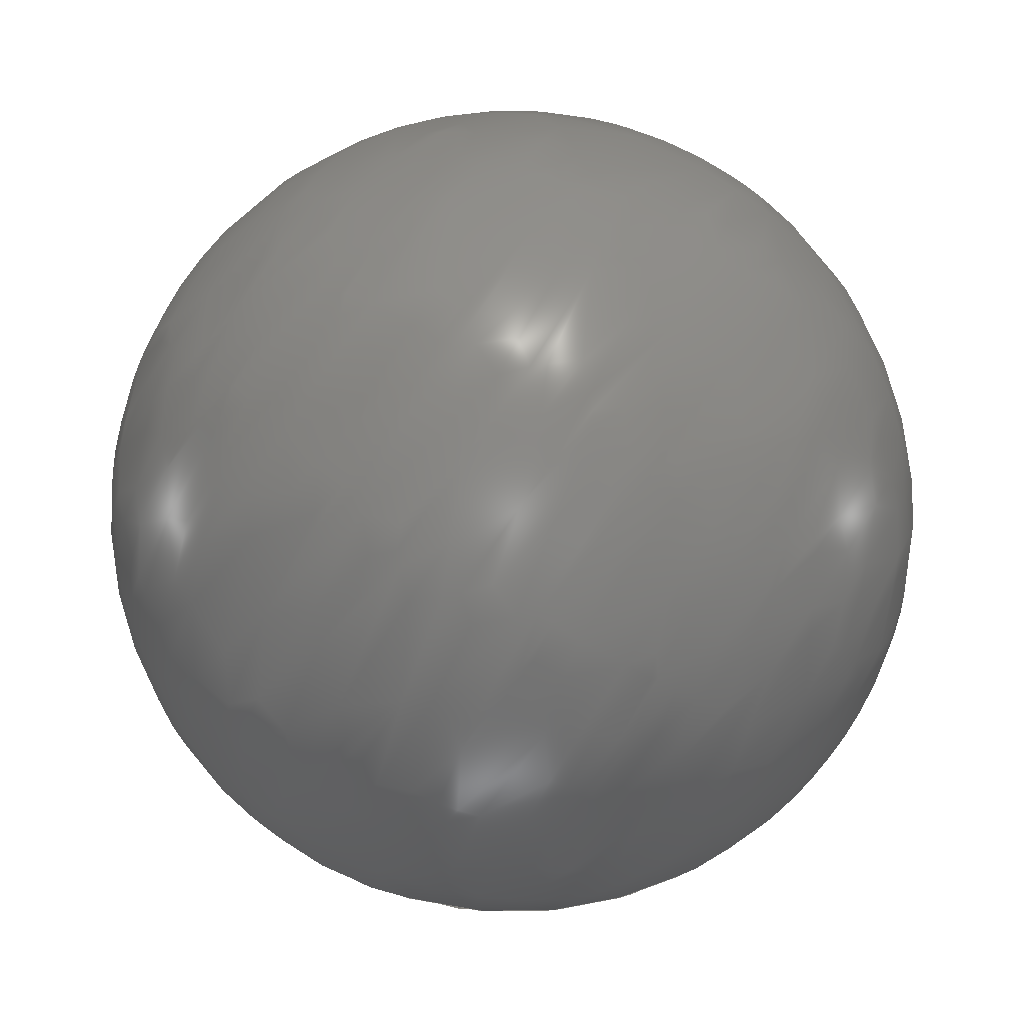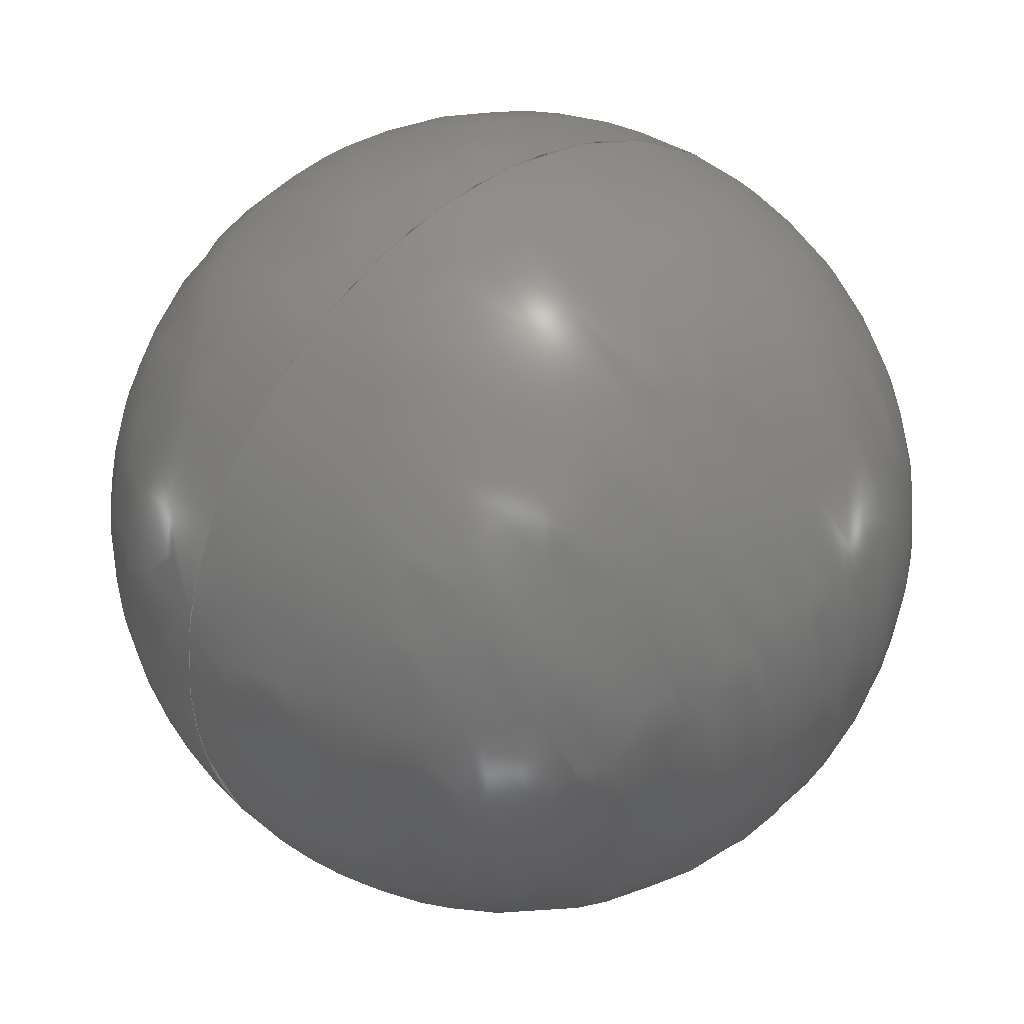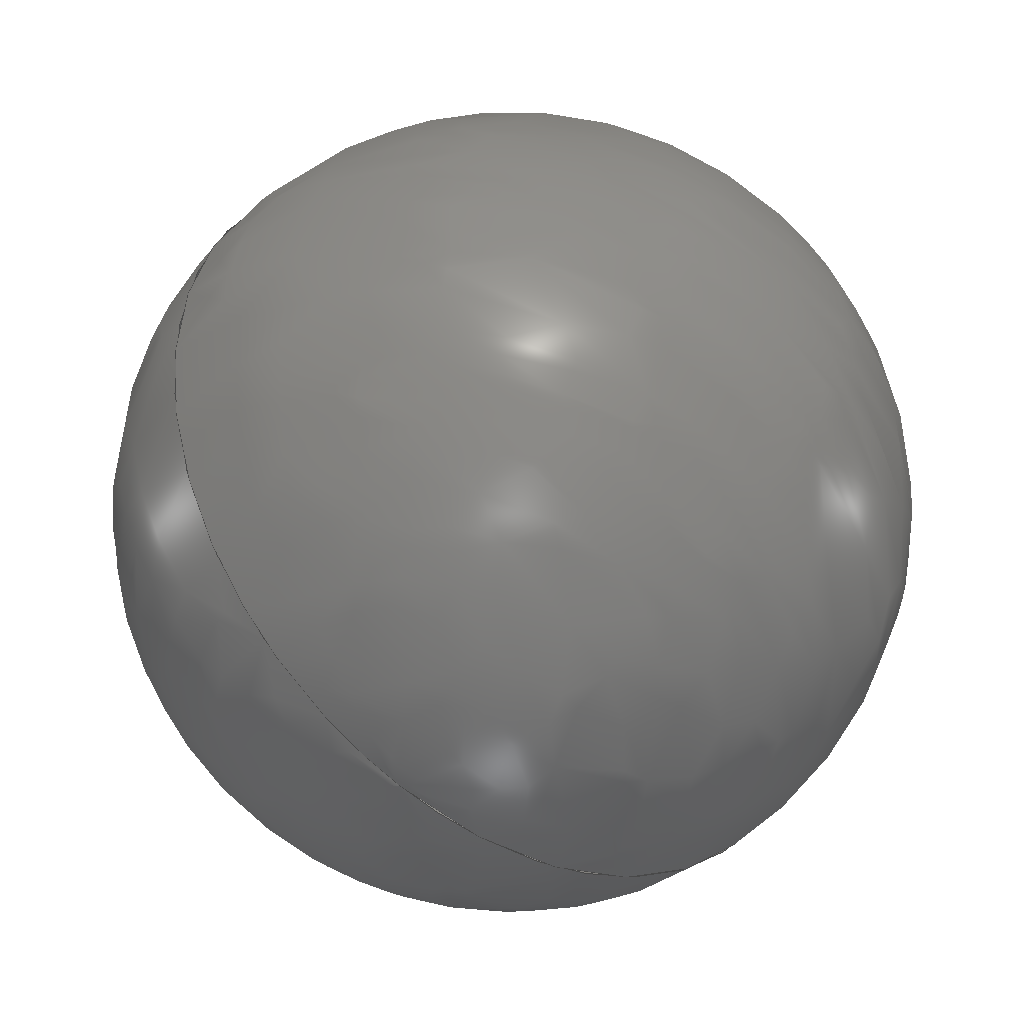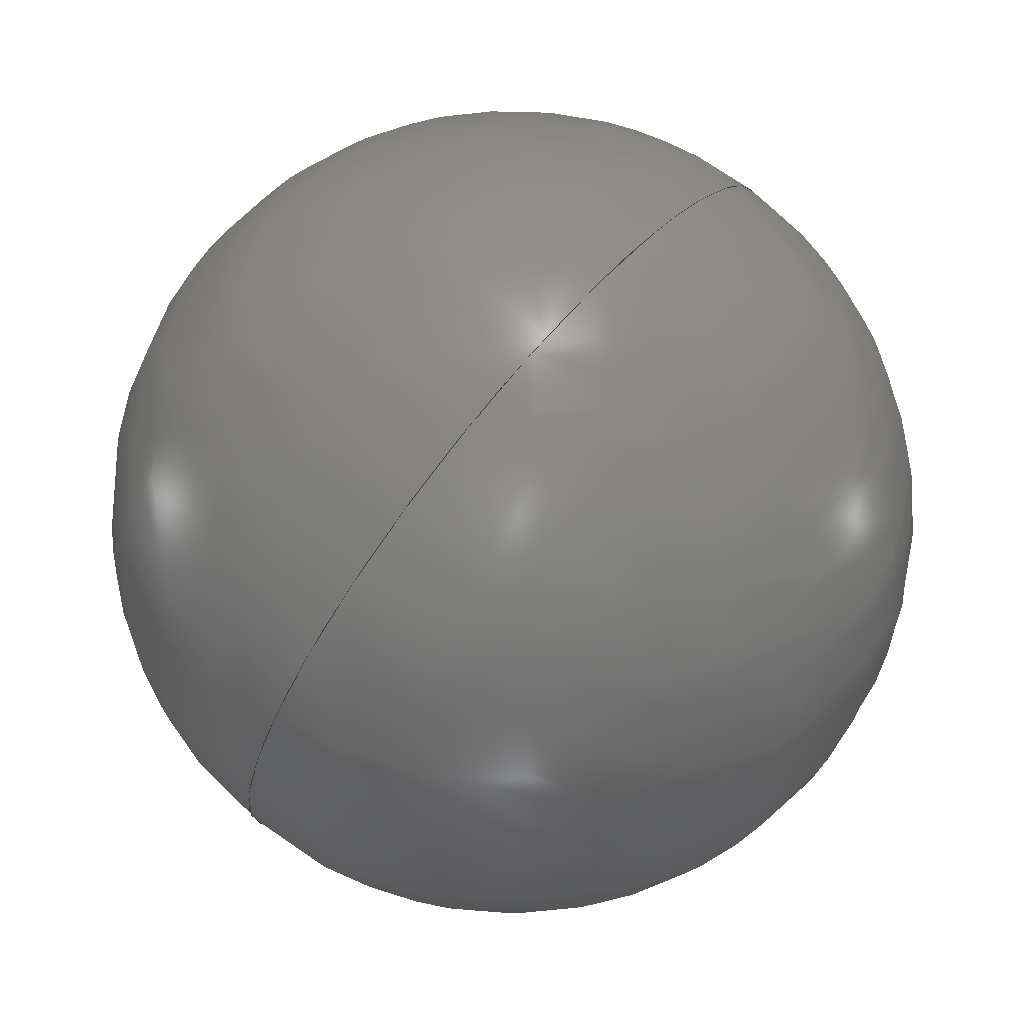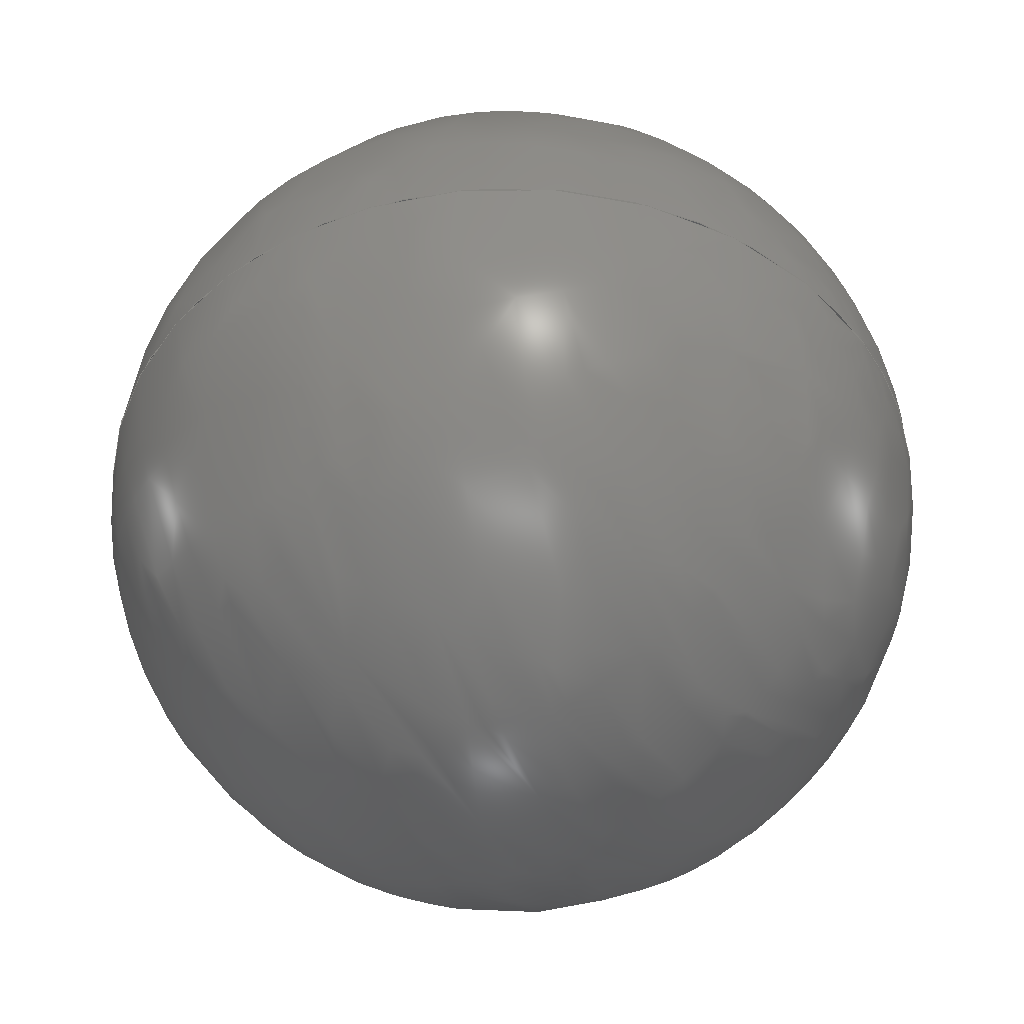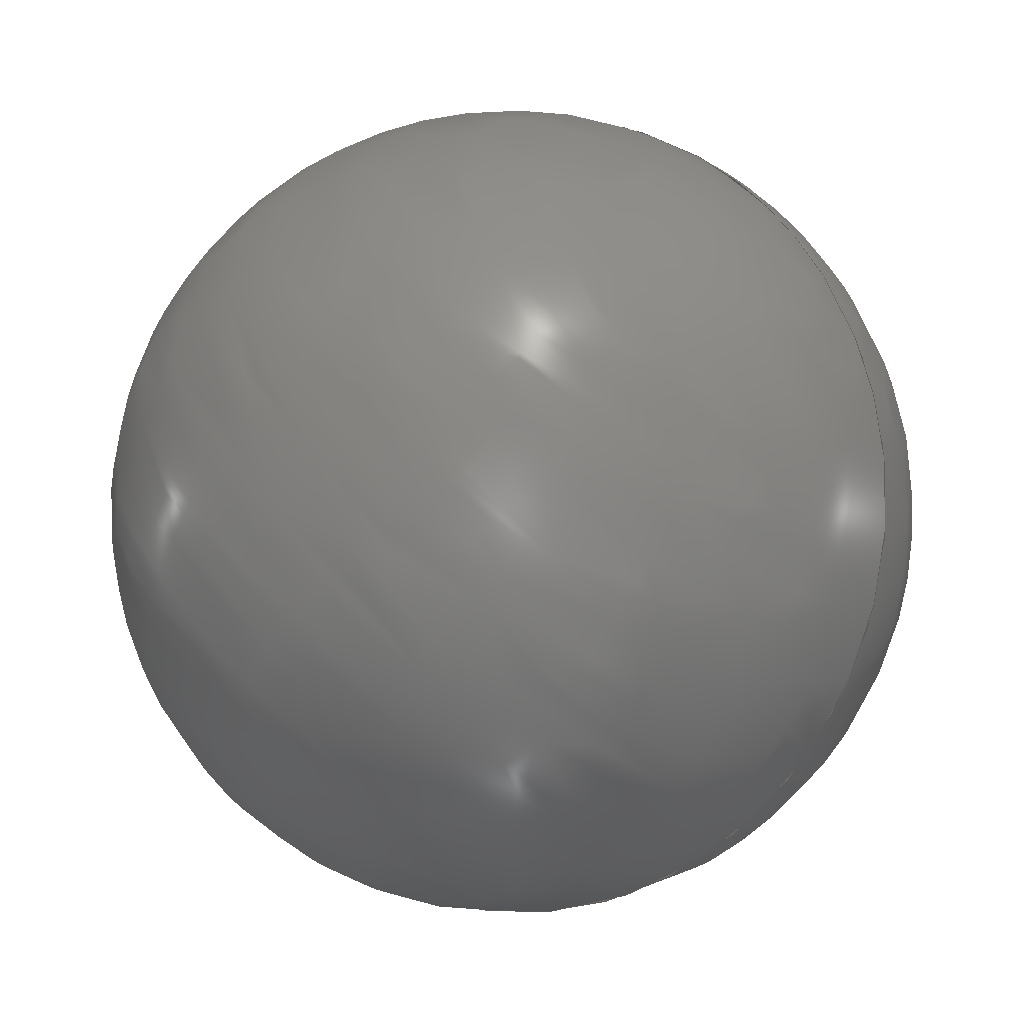
<metadata>
{"format":"iges","ext":"igs","renderer":"f3d","projection":"perspective","resolution":1024,"background":"white","views":[{"elev":16.1,"azim":-120.2,"up":"+Z"},{"elev":10.3,"azim":12.5,"up":"+Z"},{"elev":0.9,"azim":-111.9,"up":"+Y"},{"elev":-74.2,"azim":-67.0,"up":"+Z"},{"elev":22.8,"azim":57.5,"up":"+Z"},{"elev":-28.0,"azim":88.7,"up":"+Z"}]}
</metadata>
<code>
SolidWorks IGES file using analytic representation for surfaces
1H,,1H;,15Hstanowisko+rama,48Hinafag_1311-tvh_eq202ud3ttaa7n2gkdr21spkc_
31IGS,15HSolidWorks 2016,15HSolidWorks 2016,32,308,15,308,15,15Hstanowi
sko+rama,1,2,2HMM,50,0.125,13H1.611e+05,1e-08,5e+05,7HMateusz,,
11,0,13H1.611e+05;
     314       1       0       0       0                        00000200
     314       0       6       1       0                               0
     128       2       0       0       0                        01010000
     128       0       0      18       0                               0
     126      20       0       0       0                        01010500
     126       0       0       2       0                               0
     124      22       0       0       0                        00000000
     124       0       0       4       0                               0
     100      26       0       0       0               7        01010000
     100       0       0       2       0                               0
     126      28       0       0       0                        01010500
     126       0       0       2       0                               0
     126      30       0       0       0                        01010500
     126       0       0       2       0                               0
     124      32       0       0       0                        00000000
     124       0       0       4       0                               0
     100      36       0       0       0              15        01010000
     100       0       0       2       0                               0
     102      38       0       0       0                        01010500
     102       0       0       1       0                               0
     102      39       0       0       0                        01010000
     102       0       0       1       0                               0
     142      40       0       0       0                        00010500
     142       0       0       1       0                               0
     144      41       0       0     141                        00000000
     144       0      -1       1       0                               0
     314      42       0       0       0                        00000200
     314       0       6       1       0                               0
     128      43       0       0       0                        01010000
     128       0       0      18       0                               0
     126      61       0       0       0                        01010500
     126       0       0       2       0                               0
     124      63       0       0       0                        00000000
     124       0       0       4       0                               0
     100      67       0       0       0              33        01010000
     100       0       0       2       0                               0
     126      69       0       0       0                        01010500
     126       0       0       2       0                               0
     126      71       0       0       0                        01010500
     126       0       0       2       0                               0
     124      73       0       0       0                        00000000
     124       0       0       4       0                               0
     100      77       0       0       0              41        01010000
     100       0       0       2       0                               0
     102      79       0       0       0                        01010500
     102       0       0       1       0                               0
     102      80       0       0       0                        01010000
     102       0       0       1       0                               0
     142      81       0       0       0                        00010500
     142       0       0       1       0                               0
     144      82       0       0     141                        00000000
     144       0     -27       1       0                               0
314,50.98,50.98,54.9,;               1
128,3,3,3,3,0,0,0,0,0,0,0,0,0,1,1,1,1,0,0,0,0,1,          3
1,1,1,1,0.3333,0.3333,1,                    3
0.3333,0.1111,0.1111,                 3
0.3333,0.3333,0.1111,                 3
0.1111,0.3333,1,0.3333,              3
0.3333,1,26.09,-28.61,-25.95,         3
26.88,-19.28,-37.77,17.71,                 3
-28.36,-45.56,16.91,-37.69,                3
-33.74,26.09,-28.61,-25.95,                 3
3.001,-4.069,-27.37,-6.176,-13.15,        3
-35.16,16.91,-37.69,-33.74,                 3
26.09,-28.61,-25.95,1.412,                  3
-22.73,-3.734,-7.765,-31.82,                 3
-11.52,16.91,-37.69,-33.74,                  3
26.09,-28.61,-25.95,25.29,                 3
-37.94,-14.13,16.12,-47.02,                3
-21.92,16.91,-37.69,-33.74,0,1,0,        3
1;                                                                    3
126,1,1,1,0,1,0,0,0,1,1,1,1,1,1,0,0,1,0,0,1,0,          5
0,1;                                                                 5
124,-0.6085,-0.05267,-0.7918,         7
9.203,-0.6025,-0.6188,                7
0.5042,-25.66,-0.5165,                7
0.7838,0.3448,17.53;                   7
100,-29.85,21.5,-33.15,29.04,-33.15,            9
13.96,-33.15;                                                 9
126,1,1,1,0,1,0,0,0,1,1,1,1,0,1,0,0,0,0,0,1,0,         11
0,1;                                                                11
126,1,1,1,0,1,0,0,0,1,1,1,1,0,0,0,1,0,0,0,1,0,         13
0,1;                                                                13
124,0.6085,0.05267,-0.7918,          15
-13.47,0.6025,0.6188,                15
0.5042,-10.54,0.5165,                15
-0.7838,0.3448,-56.65;               15
100,-29.85,21.5,-33.15,29.04,-33.15,           17
13.96,-33.15;                                                17
102,3,5,11,13;                                                        19
102,2,9,17;                                                           21
142,1,3,19,21,1;                                                      23
144,3,1,0,23;                                                         25
314,50.98,50.98,54.9,;              27
128,3,3,3,3,0,0,0,0,0,0,0,0,0,1,1,1,1,0,0,0,0,1,         29
1,1,1,1,0.3333,0.3333,1,                   29
0.3333,0.1111,0.1111,                29
0.3333,0.3333,0.1111,                29
0.1111,0.3333,1,0.3333,             29
0.3333,1,26.09,-28.61,-25.95,        29
25.29,-37.94,-14.13,16.12,                29
-47.02,-21.92,16.91,-37.69,               29
-33.74,26.09,-28.61,-25.95,                29
49.18,-53.15,-24.53,40,                 29
-62.23,-32.32,16.91,-37.69,               29
-33.74,26.09,-28.61,-25.95,                29
50.77,-34.48,-48.17,41.59,                29
-43.57,-55.96,16.91,-37.69,                29
-33.74,26.09,-28.61,-25.95,                29
26.88,-19.28,-37.77,17.71,                29
-28.36,-45.56,16.91,-37.69,               29
-33.74,0,1,0,1;                                             29
126,1,1,1,0,1,0,0,0,1,1,1,1,1,1,0,0,1,0,0,1,0,         31
0,1;                                                                31
124,-0.6085,0.05267,0.7918,          33
59.96,-0.6025,0.6188,                33
-0.5042,-14.73,-0.5165,              33
-0.7838,-0.3448,-55.02;              33
100,-29.85,21.5,-33.15,29.04,-33.15,           35
13.96,-33.15;                                                35
126,1,1,1,0,1,0,0,0,1,1,1,1,0,1,0,0,0,0,0,1,0,         37
0,1;                                                                37
126,1,1,1,0,1,0,0,0,1,1,1,1,0,0,0,1,0,0,0,1,0,         39
0,1;                                                                39
124,0.6085,-0.05267,0.7918,          41
30.3,0.6025,-0.6188,                41
-0.5042,-81.66,0.5165,               41
0.7838,-0.3448,-25.26;               41
100,-29.85,21.5,-33.15,29.04,-33.15,           43
13.96,-33.15;                                                43
102,3,31,37,39;                                                       45
102,2,35,43;                                                          47
142,1,29,45,47,1;                                                     49
144,29,1,0,49;                                                        51
S      1G      4D     52P     82
</code>
